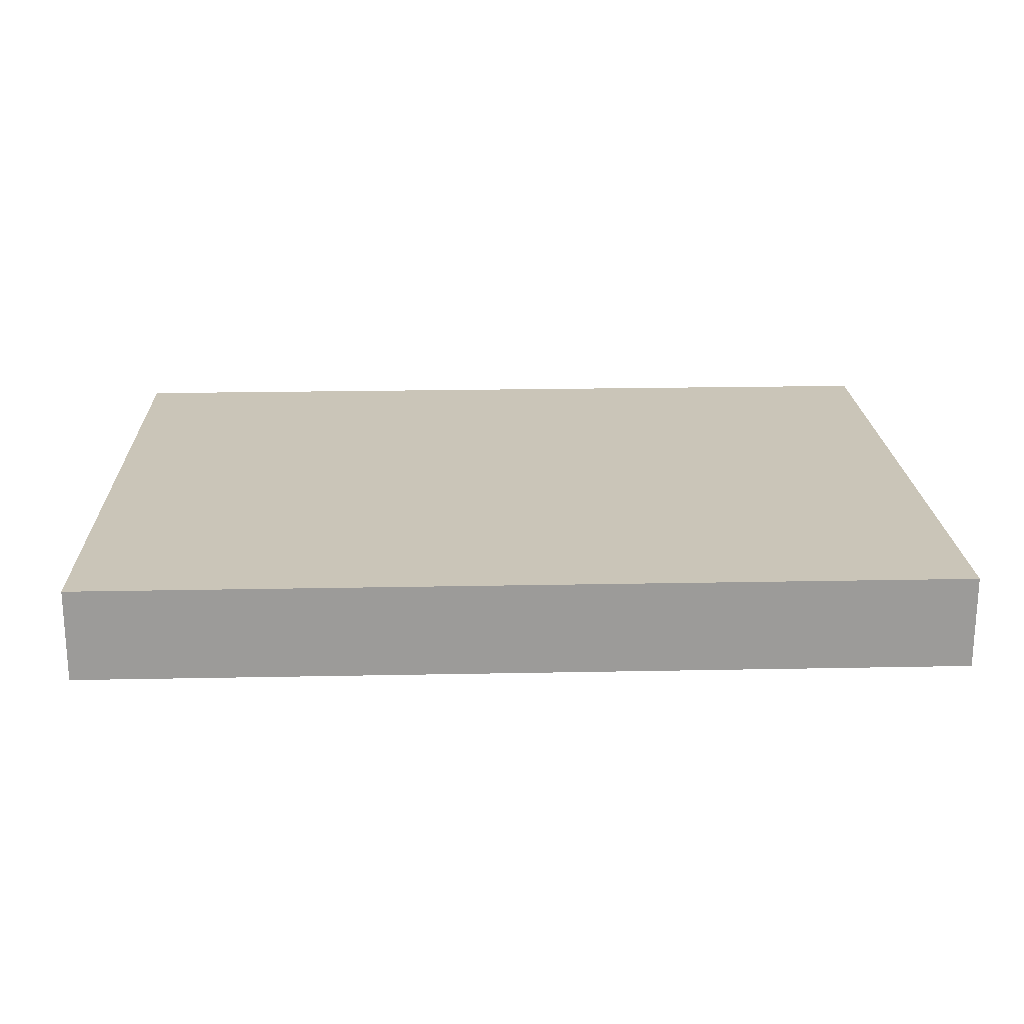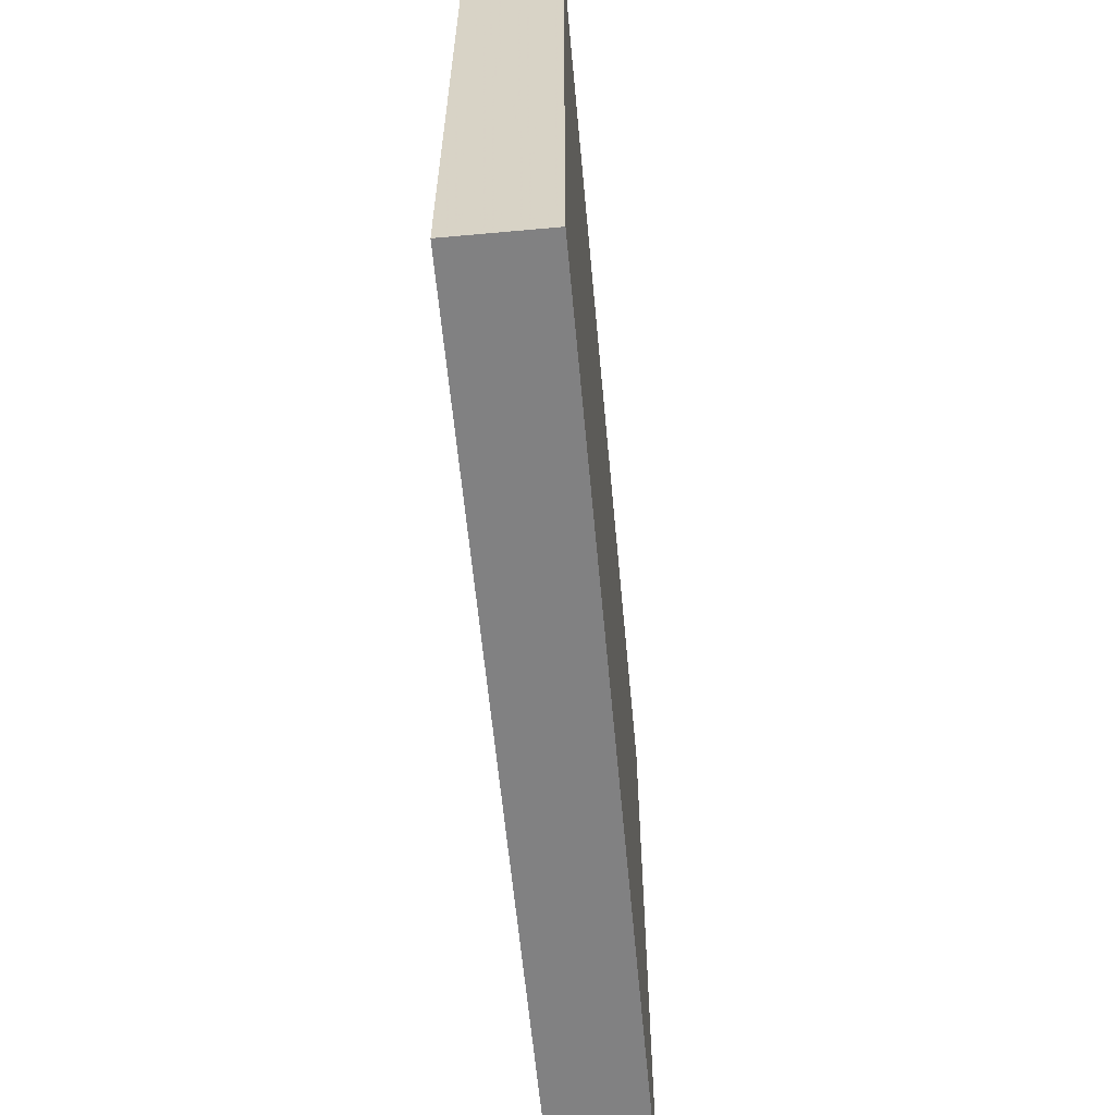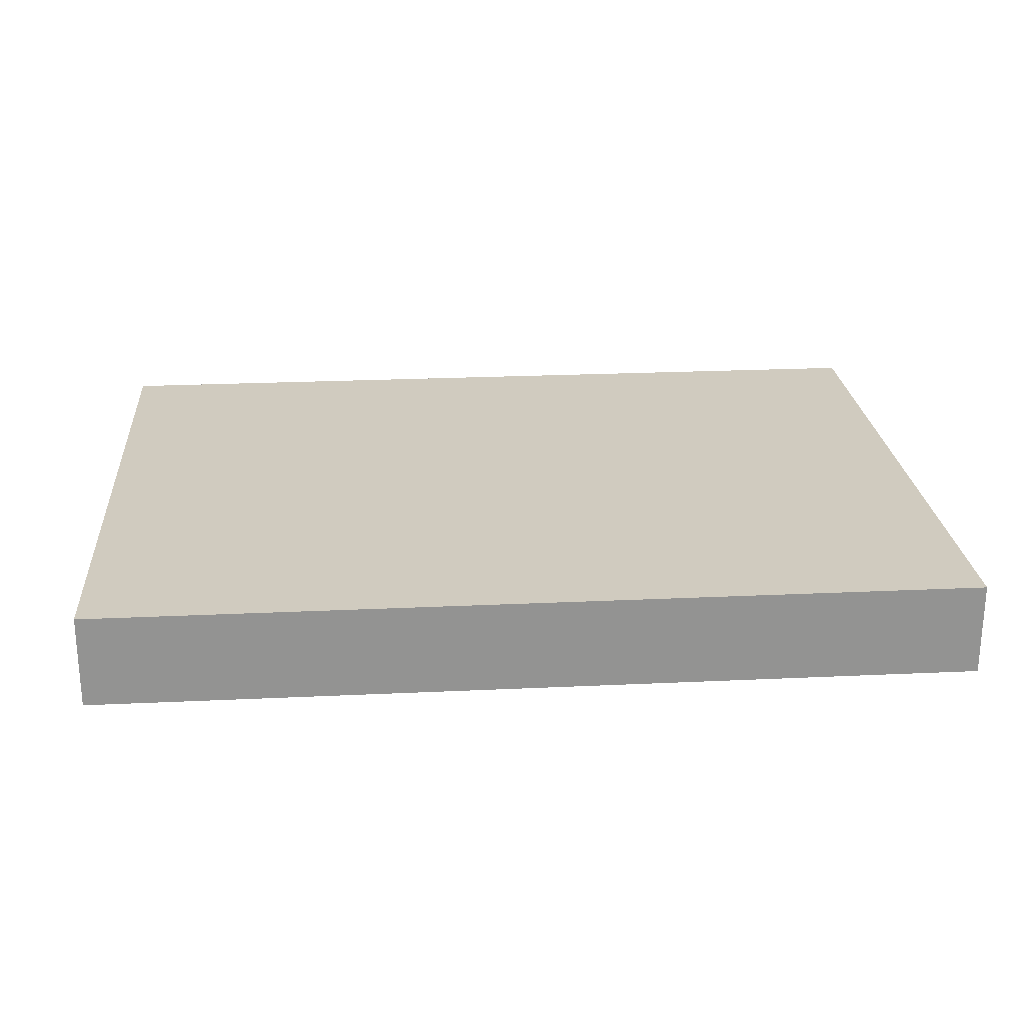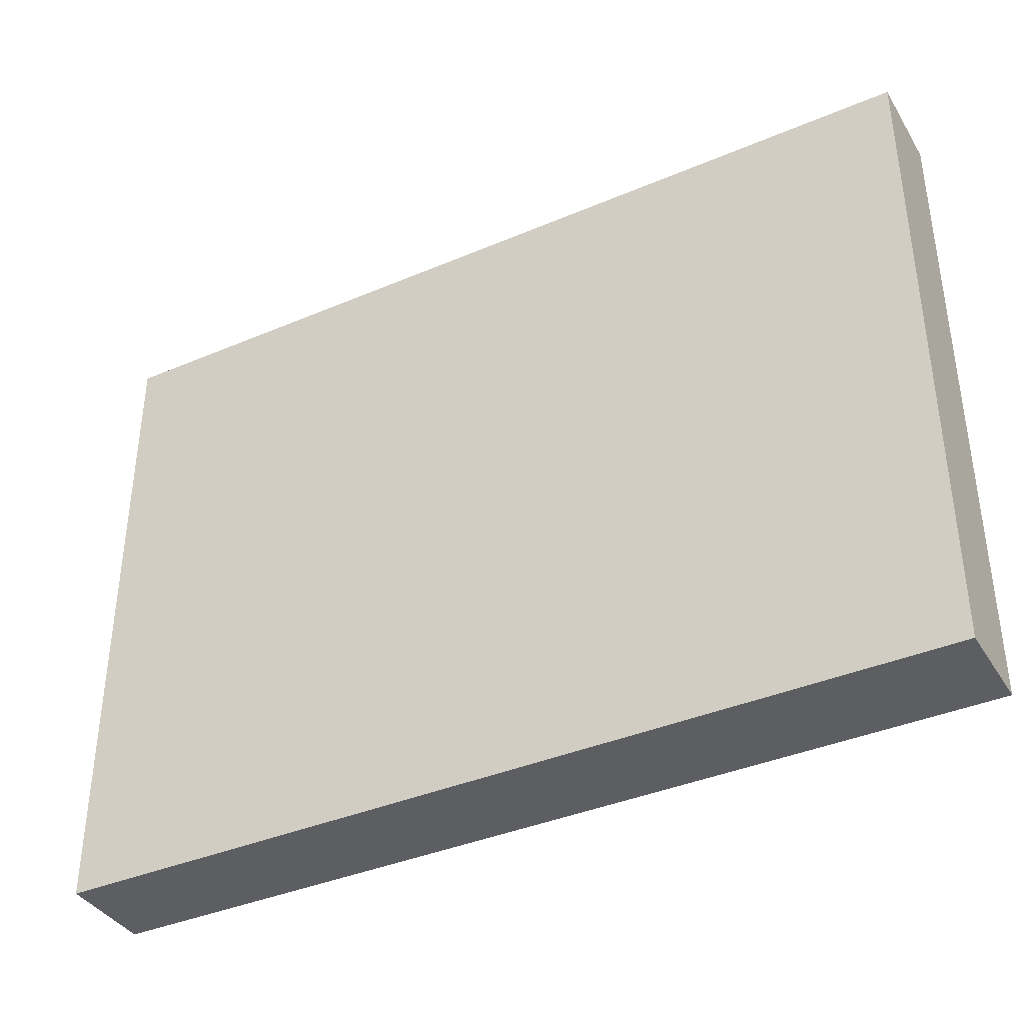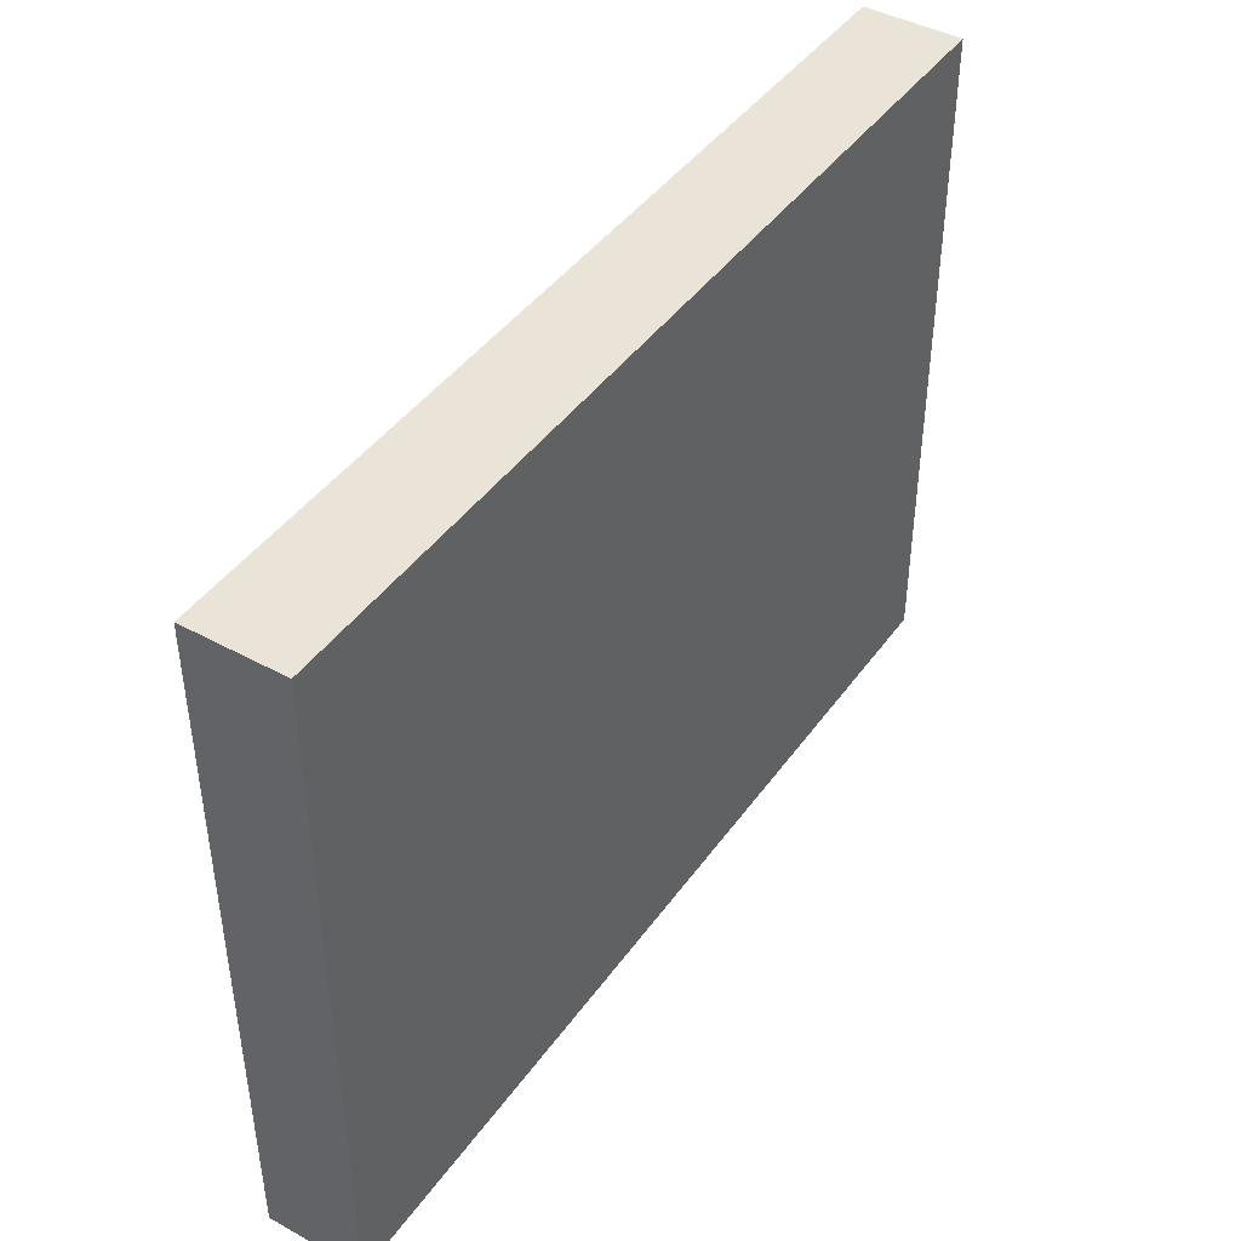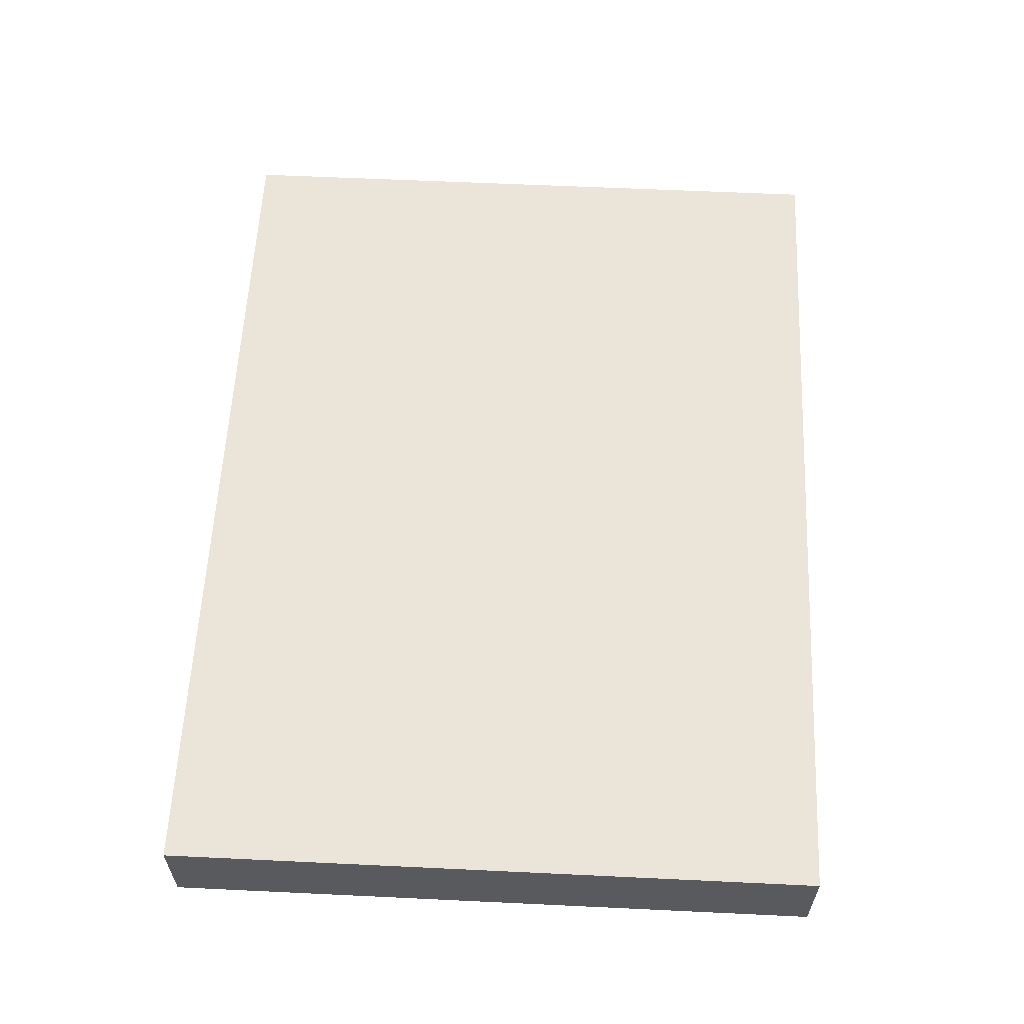
<metadata>
{"format":"obj","ext":"obj","renderer":"f3d","projection":"perspective","resolution":1024,"background":"white","views":[{"elev":20.5,"azim":-2.1,"up":"+Z"},{"elev":-60.5,"azim":-84.7,"up":"+Y"},{"elev":23.7,"azim":175.5,"up":"+Z"},{"elev":-38.4,"azim":28.3,"up":"+Y"},{"elev":43.4,"azim":122.9,"up":"+Y"},{"elev":59.2,"azim":92.8,"up":"+Z"}]}
</metadata>
<code>
v -16 552 -488
v -16 440 -504
v -16 552 -504
v -16 440 -488
v -168 440 -488
v -168 552 -504
v -168 440 -504
v -168 552 -488
f 1 2 3
f 1 4 2
f 5 6 7
f 5 8 6
f 4 7 2
f 4 5 7
f 8 3 6
f 8 1 3
f 5 1 8
f 5 4 1
f 6 2 7
f 6 3 2

</code>
